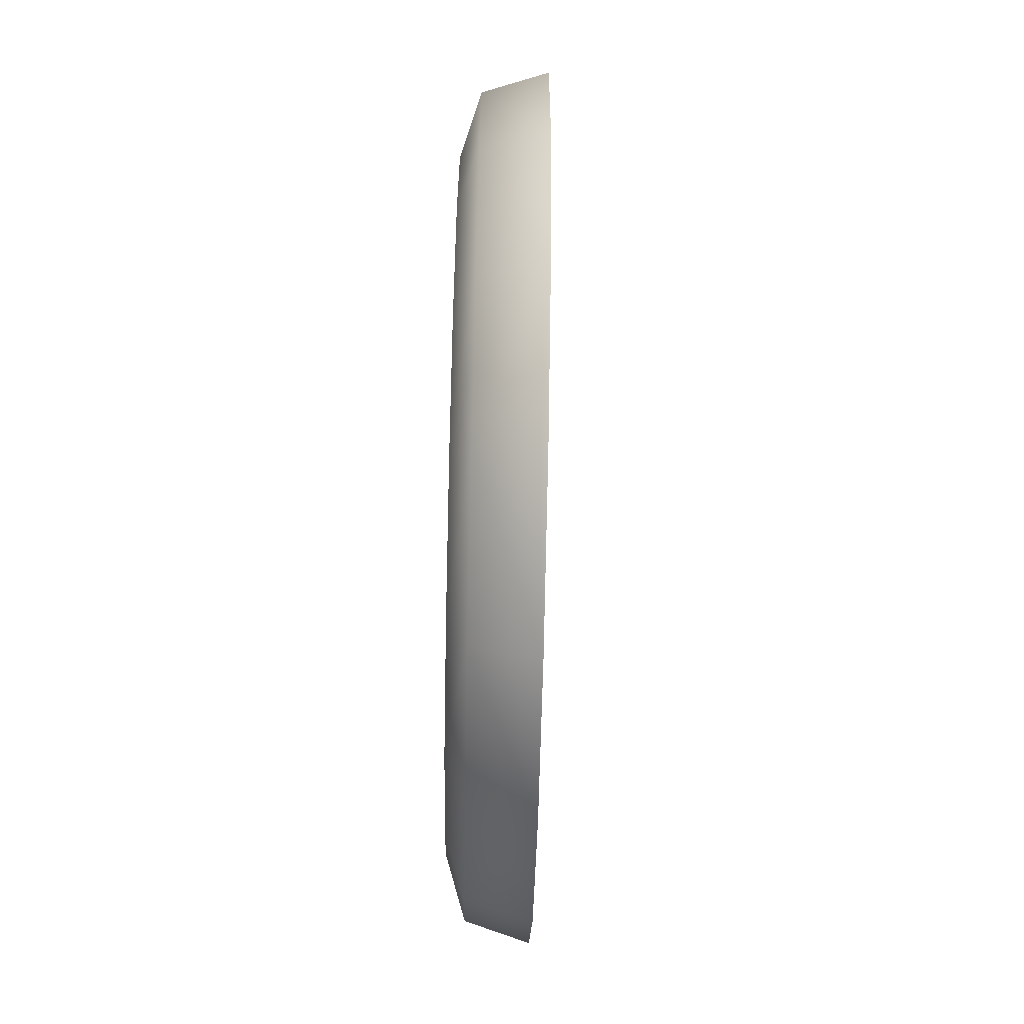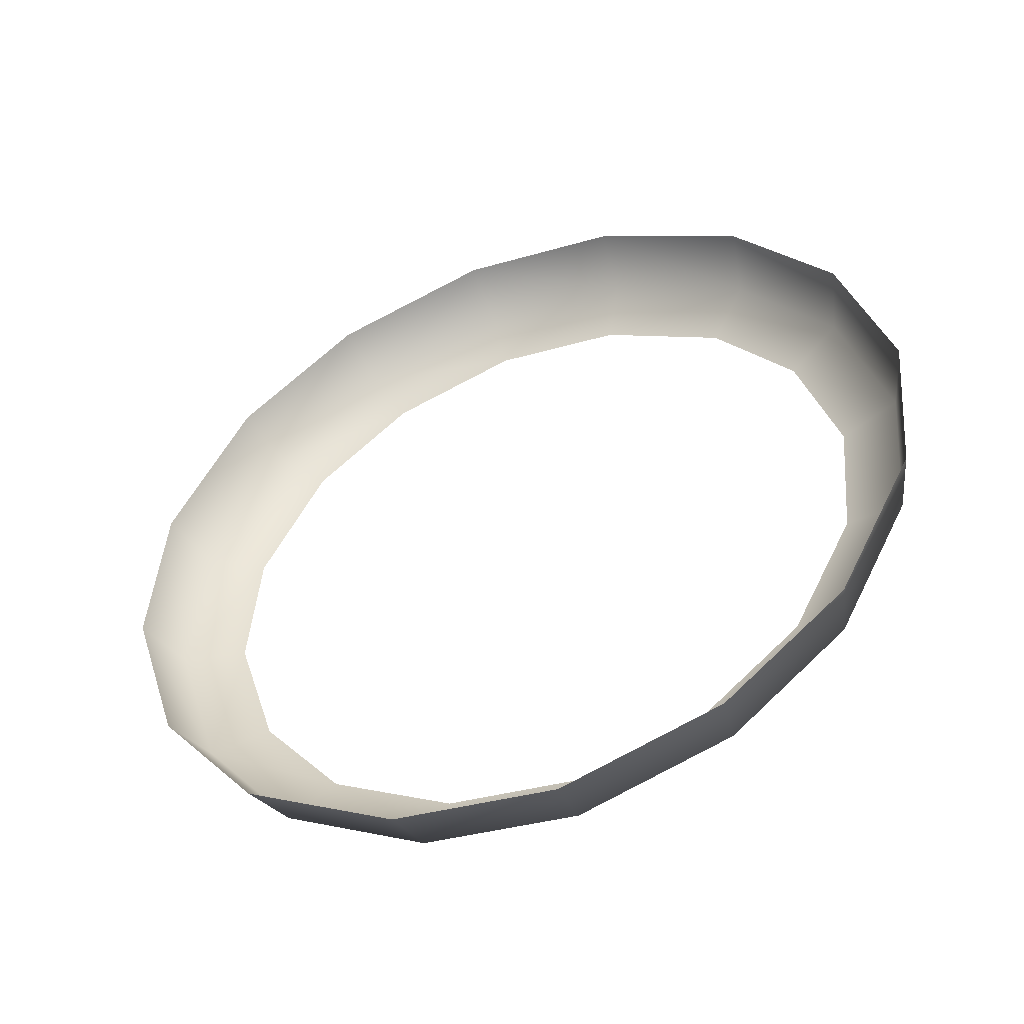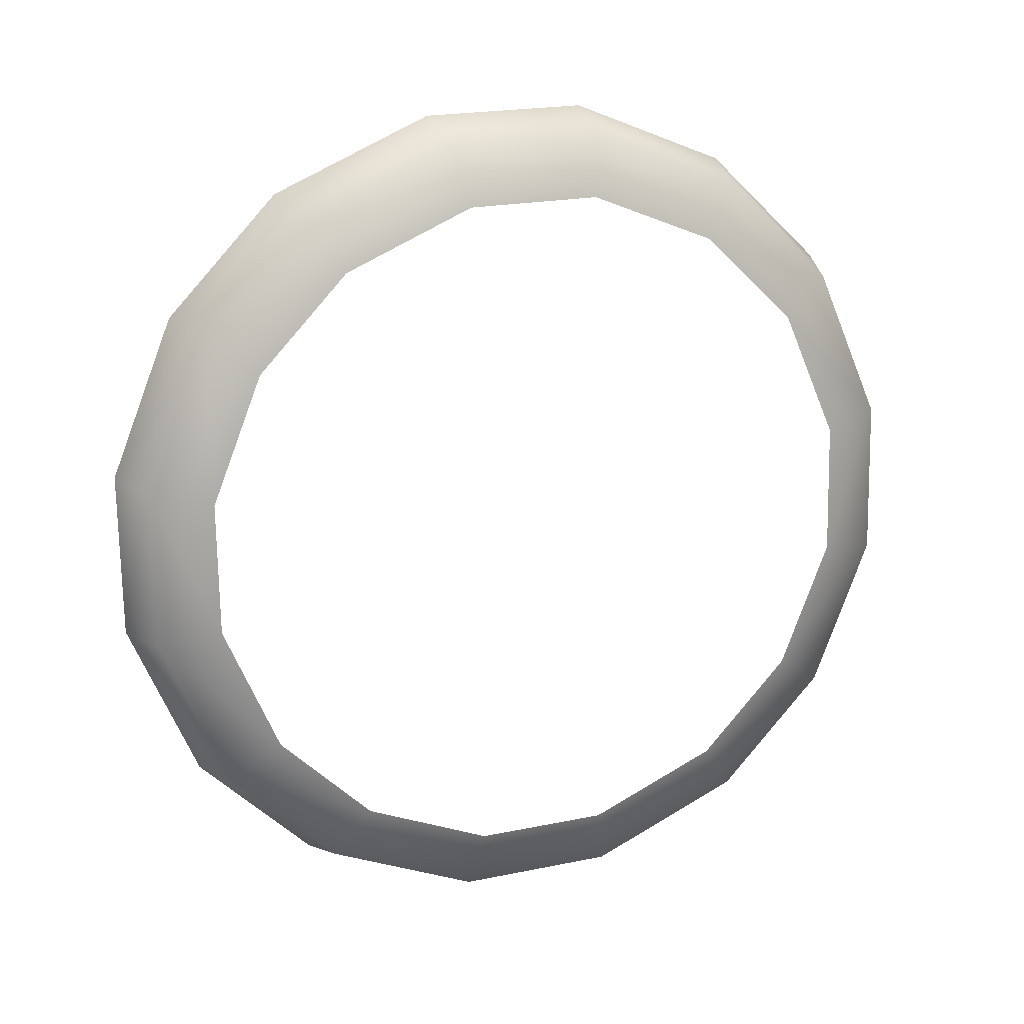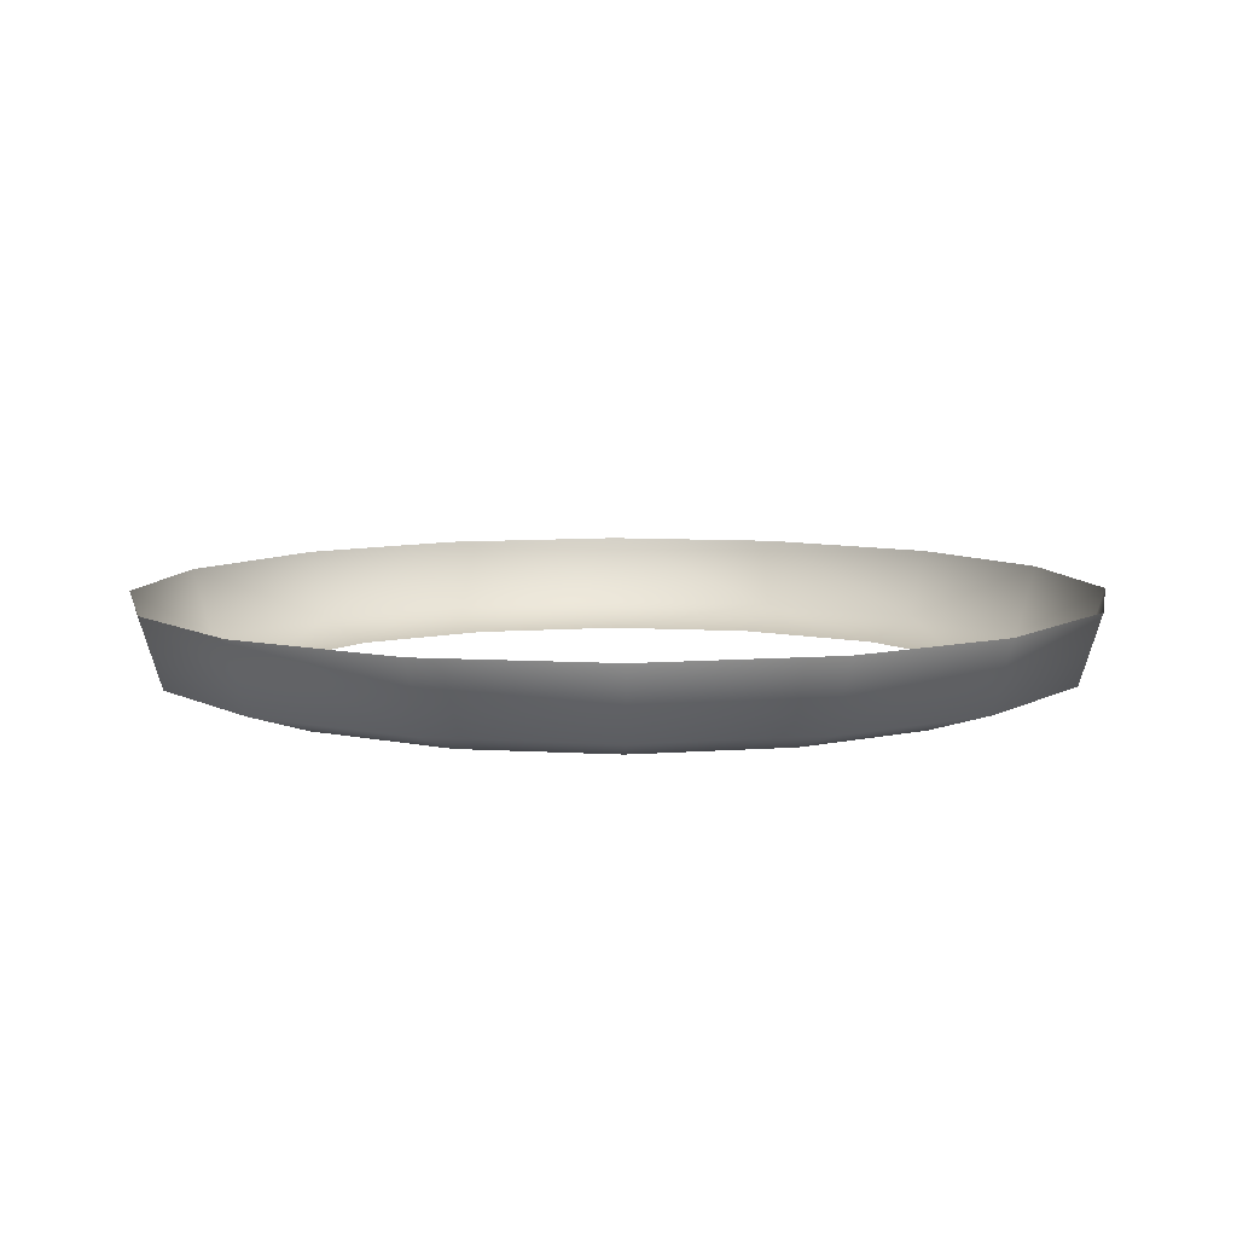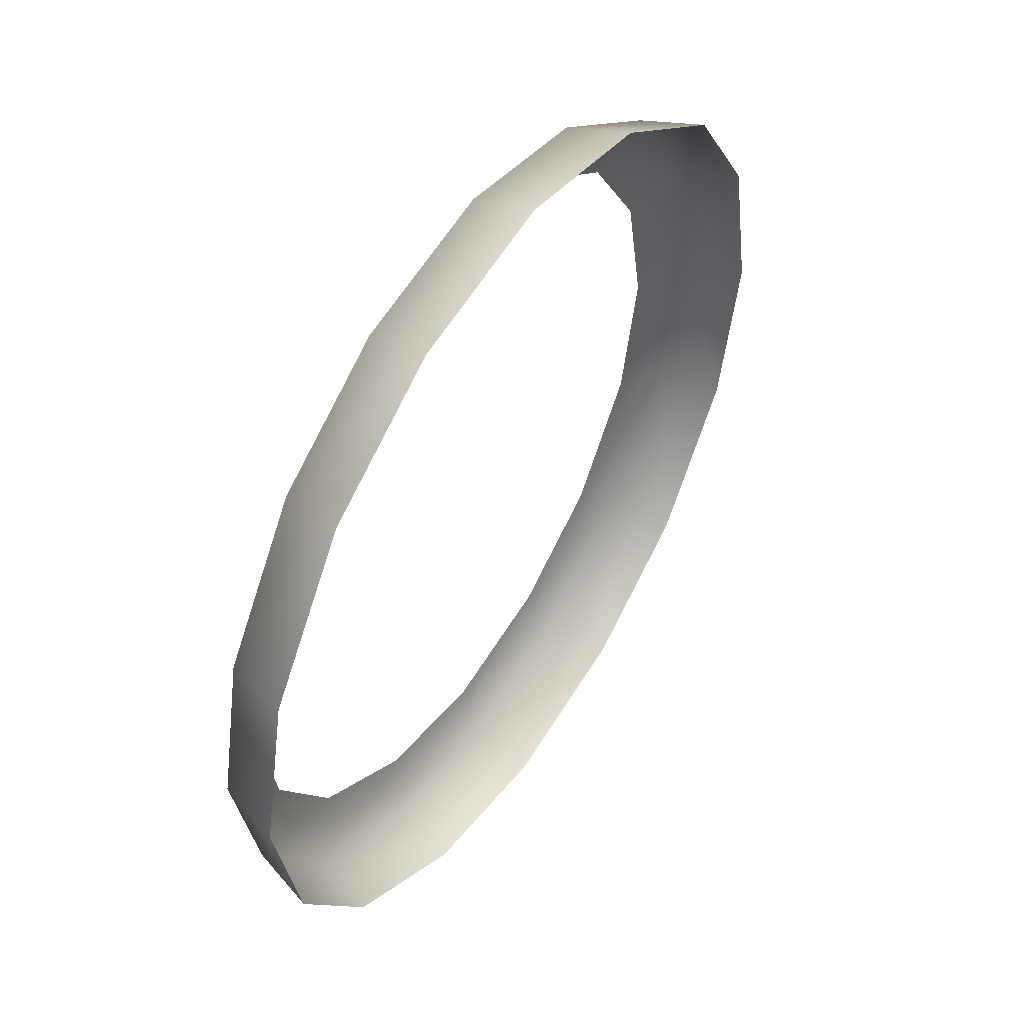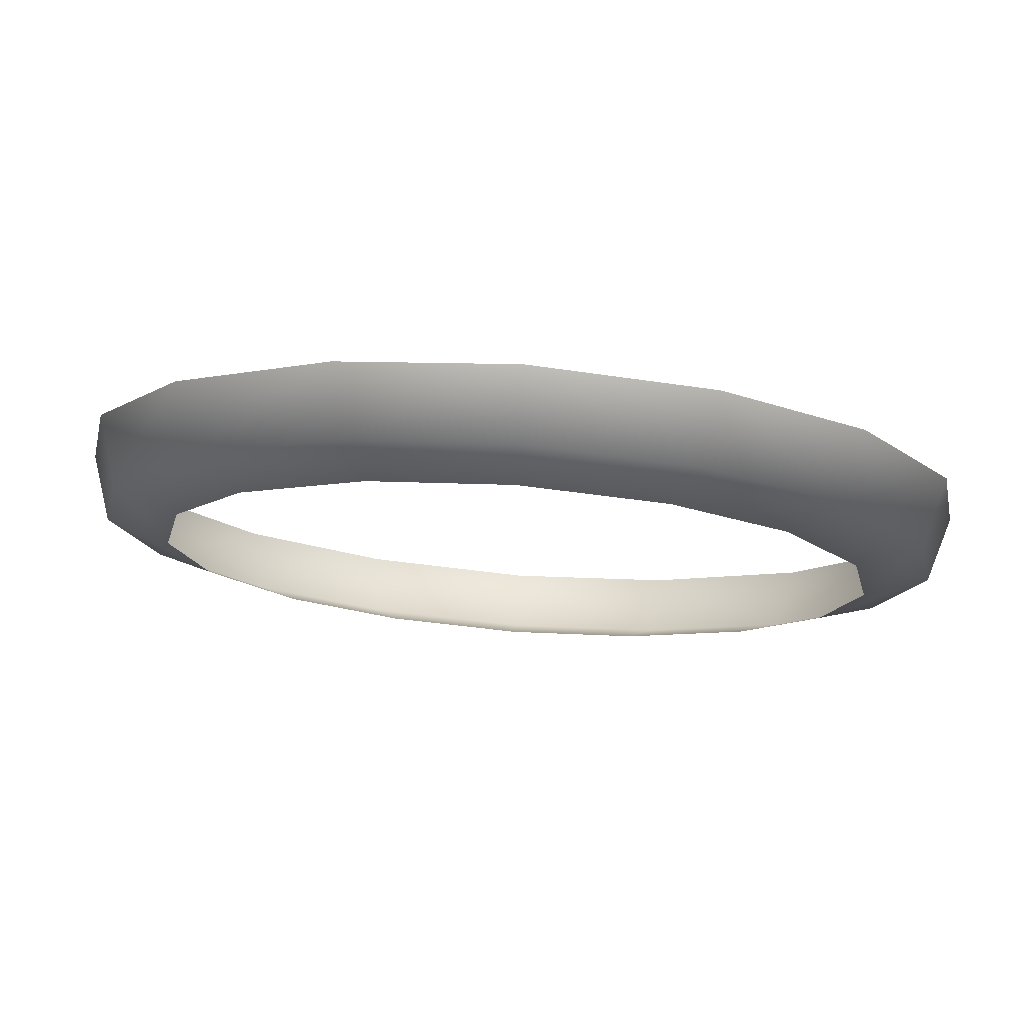
<metadata>
{"format":"obj","ext":"obj","renderer":"f3d","projection":"perspective","resolution":1024,"background":"white","views":[{"elev":-50.8,"azim":-70.2,"up":"+Y"},{"elev":39.7,"azim":174.0,"up":"+Z"},{"elev":-76.0,"azim":170.4,"up":"+Z"},{"elev":-13.3,"azim":89.2,"up":"+Z"},{"elev":50.3,"azim":-35.9,"up":"+Y"},{"elev":77.1,"azim":-154.6,"up":"+Y"}]}
</metadata>
<code>
o mesh49/mesh49-geometry#mesh49-geometry
v -0.4305 -0.7774 0.1849
v -0.4372 -0.7976 0.1963
v -0.442 -0.7957 0.1892
v -0.4252 -0.7784 0.1918
v -0.4538 -0.8093 0.2026
v -0.4483 -0.7897 0.1889
v -0.4267 -0.7571 0.1836
v -0.4577 -0.8068 0.1952
v -0.4386 -0.7743 0.1853
v -0.4616 -0.7992 0.194
v -0.4213 -0.7571 0.1904
v -0.4743 -0.8138 0.2104
v -0.4306 -0.7362 0.1853
v -0.4354 -0.757 0.1842
v -0.4773 -0.8111 0.2027
v -0.4782 -0.8028 0.2003
v -0.4254 -0.7352 0.1921
v -0.4962 -0.807 0.21
v -0.4362 -0.7175 0.1965
v -0.4387 -0.7393 0.1856
v -0.4941 -0.8095 0.2181
v -0.441 -0.7193 0.1894
v -0.4474 -0.725 0.189
v -0.5132 -0.7948 0.2167
v -0.4942 -0.7994 0.2065
v -0.4541 -0.7047 0.2034
v -0.512 -0.7967 0.2251
v -0.4619 -0.7147 0.1947
v -0.458 -0.7071 0.196
v -0.5229 -0.779 0.2294
v -0.5086 -0.789 0.2122
v -0.474 -0.7004 0.2111
v -0.5236 -0.778 0.2208
v -0.4779 -0.7113 0.2009
v -0.477 -0.703 0.2033
v -0.5275 -0.757 0.2224
v -0.5174 -0.7747 0.2157
v -0.4965 -0.7073 0.2108
v -0.527 -0.7571 0.2311
v -0.4945 -0.7049 0.219
v -0.5237 -0.7367 0.2211
v -0.5207 -0.757 0.2171
v -0.4945 -0.7149 0.2072
v -0.5123 -0.7185 0.2168
v -0.523 -0.7358 0.2297
v -0.511 -0.7166 0.2252
v -0.5175 -0.7398 0.2159
v -0.5078 -0.7243 0.2123
f 1 2 3
f 2 1 4
f 3 2 1
f 4 1 2
f 5 3 2
f 2 3 5
f 6 1 3
f 3 1 6
f 7 4 1
f 1 4 7
f 3 5 8
f 8 5 3
f 1 6 9
f 9 6 1
f 3 10 6
f 6 10 3
f 4 7 11
f 11 7 4
f 9 7 1
f 1 7 9
f 12 8 5
f 5 8 12
f 10 3 8
f 8 3 10
f 13 11 7
f 7 11 13
f 7 9 14
f 14 9 7
f 8 12 15
f 15 12 8
f 8 16 10
f 10 16 8
f 11 13 17
f 17 13 11
f 14 13 7
f 7 13 14
f 12 18 15
f 15 18 12
f 16 8 15
f 15 8 16
f 13 19 17
f 17 19 13
f 13 14 20
f 20 14 13
f 18 12 21
f 21 12 18
f 18 16 15
f 15 16 18
f 19 13 22
f 22 13 19
f 23 13 20
f 20 13 23
f 21 24 18
f 18 24 21
f 16 18 25
f 25 18 16
f 13 23 22
f 22 23 13
f 22 26 19
f 19 26 22
f 24 21 27
f 27 21 24
f 24 25 18
f 18 25 24
f 28 22 23
f 23 22 28
f 26 22 29
f 29 22 26
f 30 24 27
f 27 24 30
f 25 24 31
f 31 24 25
f 22 28 29
f 29 28 22
f 29 32 26
f 26 32 29
f 24 30 33
f 33 30 24
f 33 31 24
f 24 31 33
f 34 29 28
f 28 29 34
f 32 29 35
f 35 29 32
f 30 36 33
f 33 36 30
f 31 33 37
f 37 33 31
f 29 34 35
f 35 34 29
f 38 32 35
f 35 32 38
f 36 30 39
f 39 30 36
f 36 37 33
f 33 37 36
f 34 38 35
f 35 38 34
f 32 38 40
f 40 38 32
f 39 41 36
f 36 41 39
f 37 36 42
f 42 36 37
f 38 34 43
f 43 34 38
f 44 40 38
f 38 40 44
f 41 39 45
f 45 39 41
f 41 42 36
f 36 42 41
f 43 44 38
f 38 44 43
f 40 44 46
f 46 44 40
f 45 44 41
f 41 44 45
f 42 41 47
f 47 41 42
f 44 43 48
f 48 43 44
f 44 45 46
f 46 45 44
f 48 41 44
f 44 41 48
f 41 48 47
f 47 48 41

</code>
